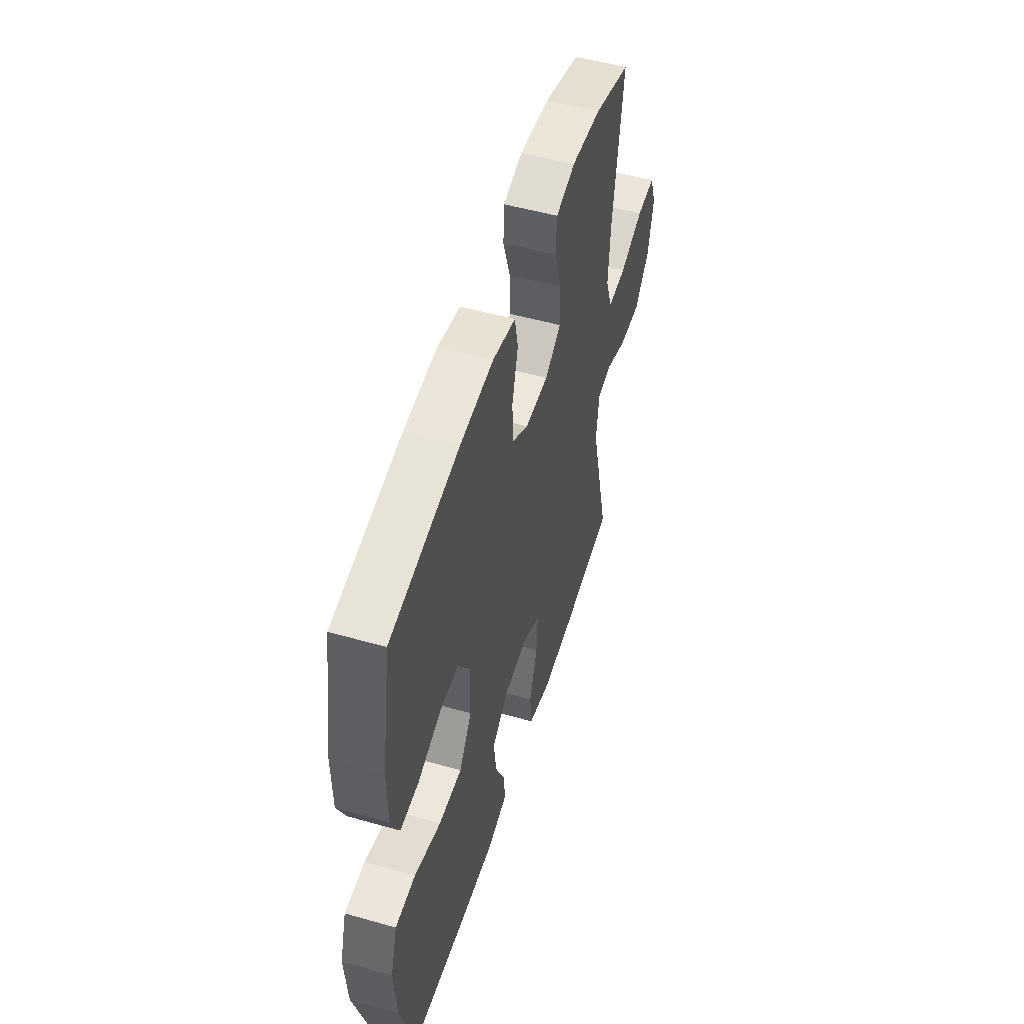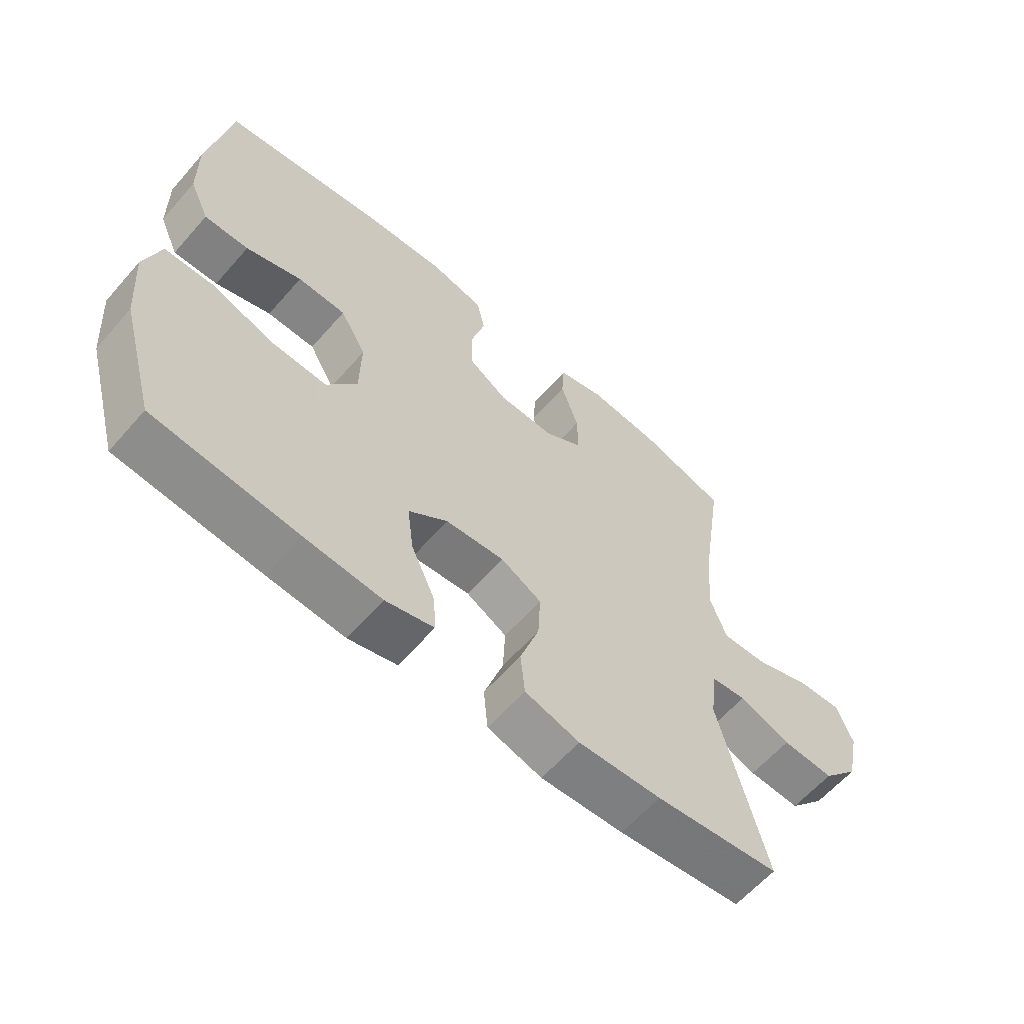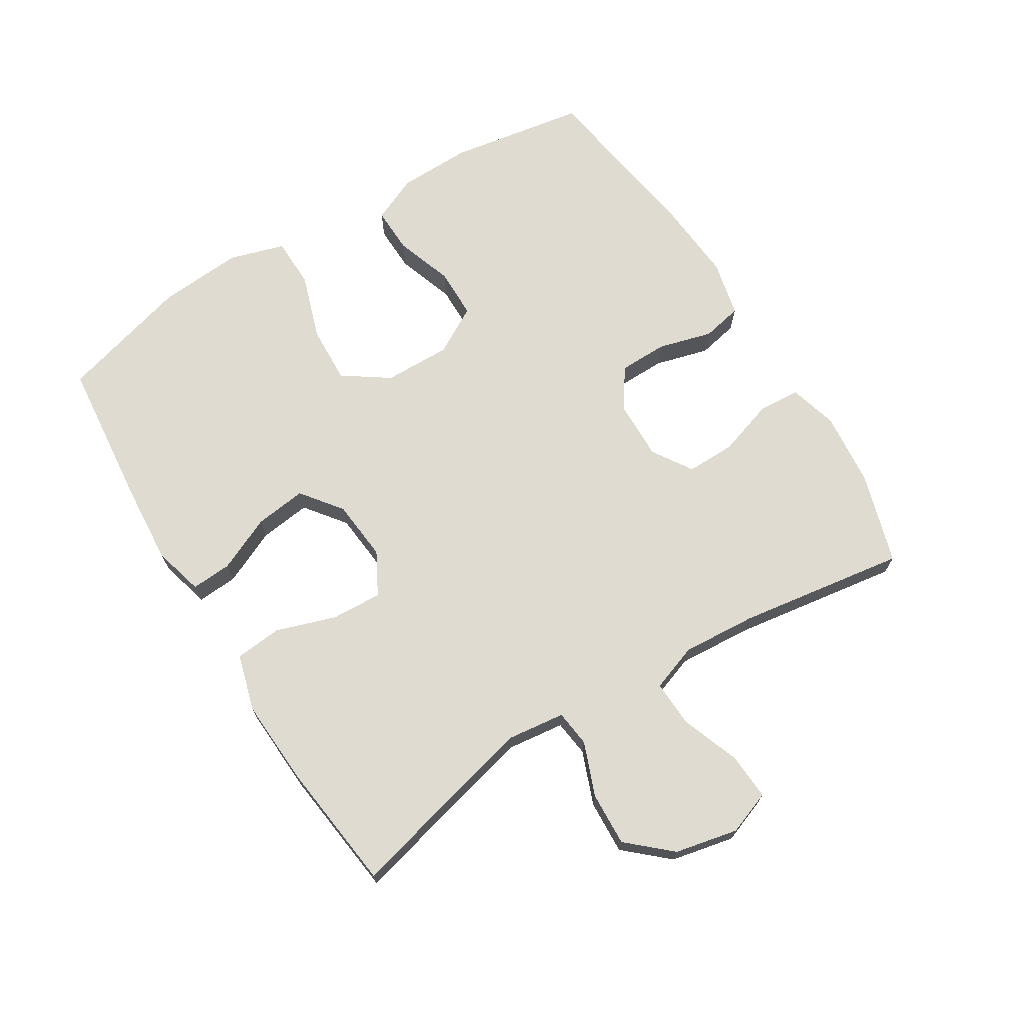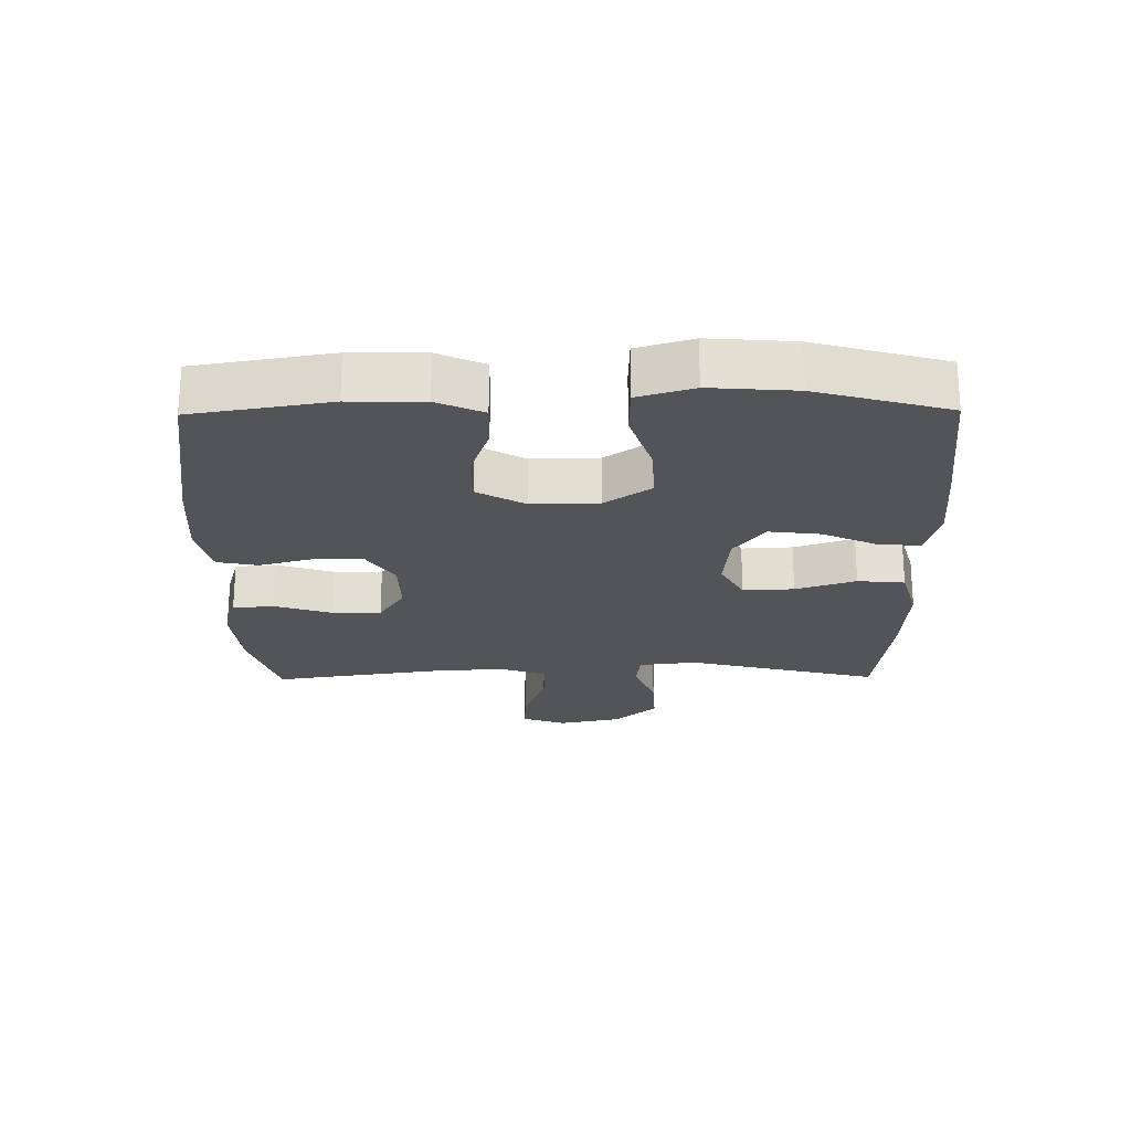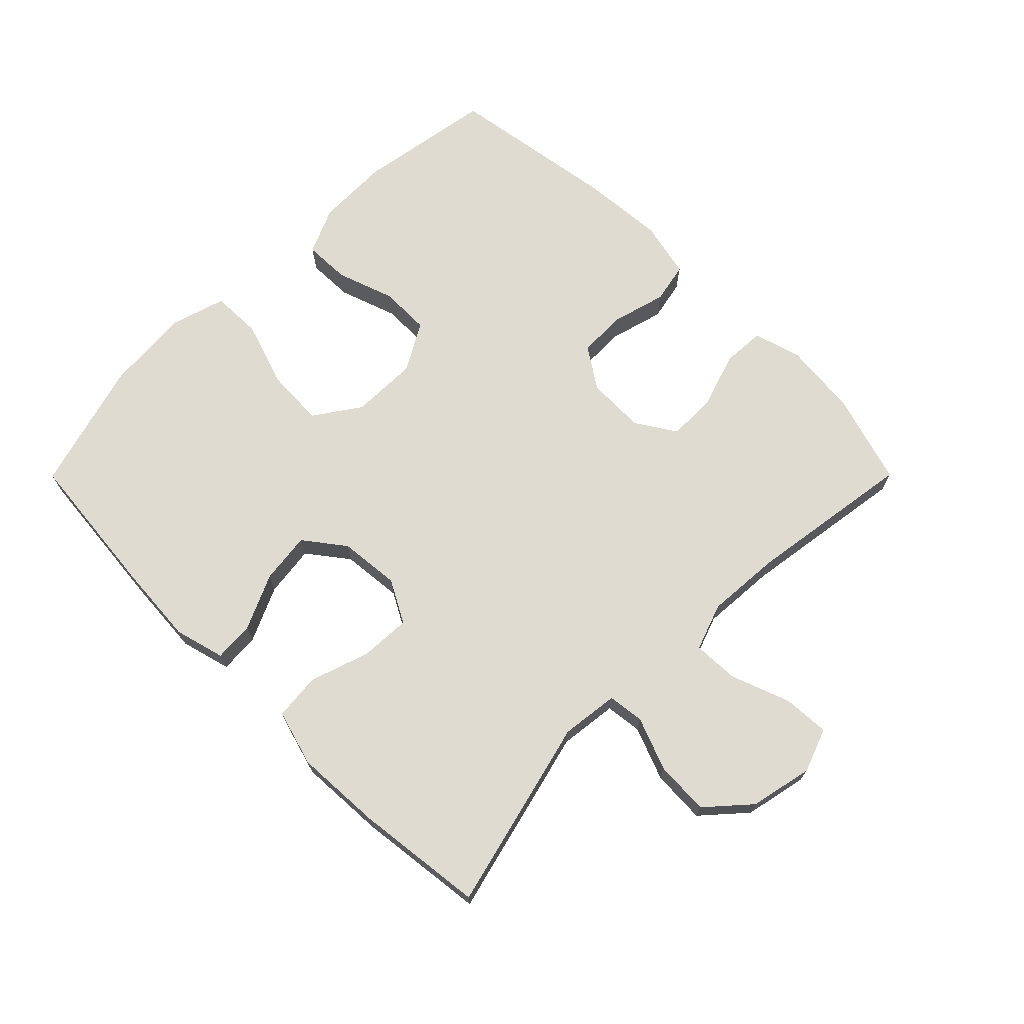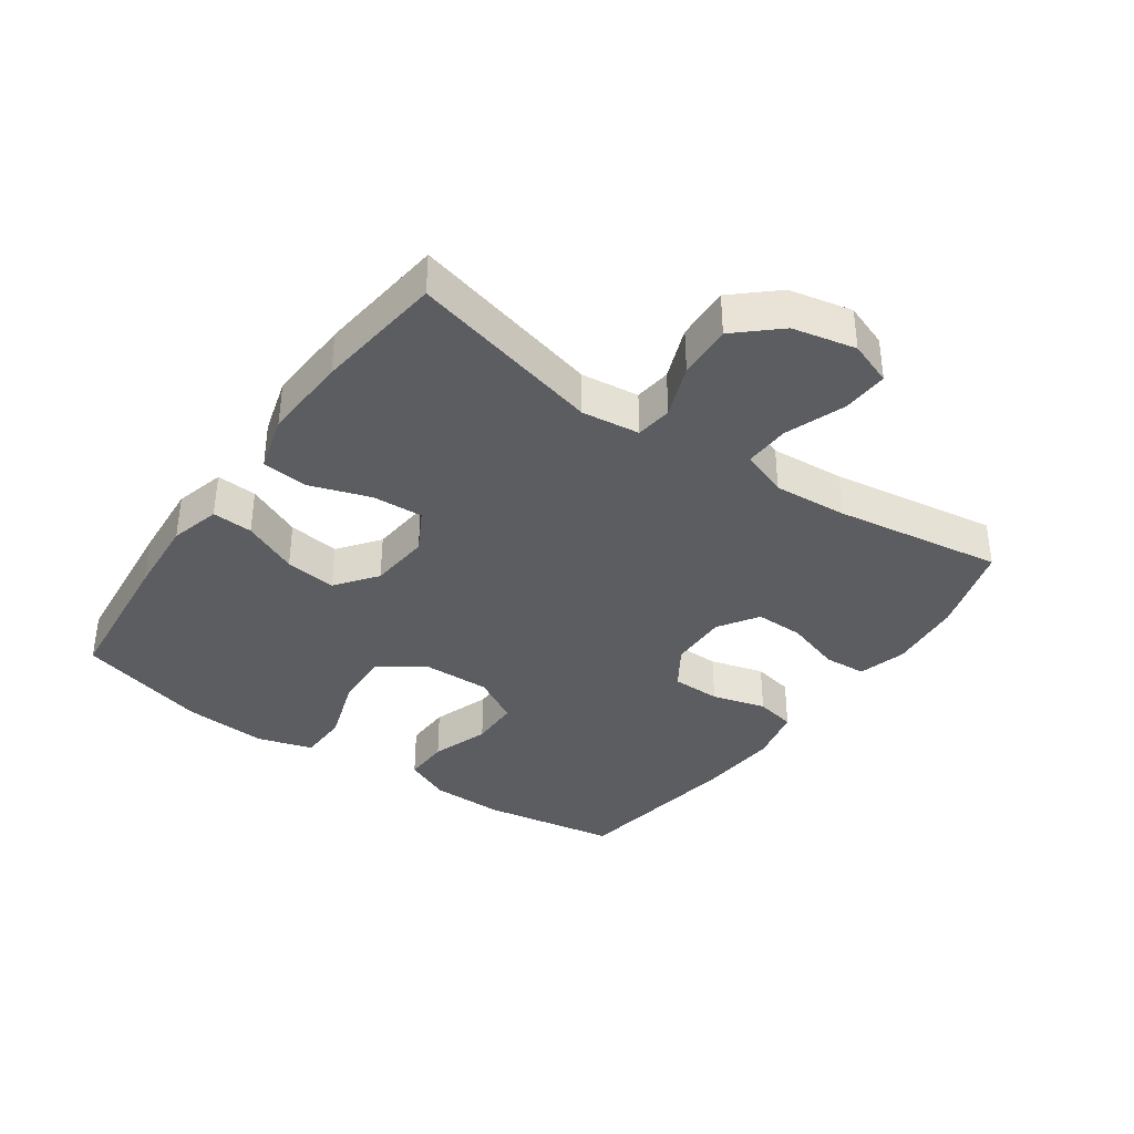
<metadata>
{"format":"obj","ext":"obj","renderer":"f3d","projection":"perspective","resolution":1024,"background":"white","views":[{"elev":52.0,"azim":107.0,"up":"+Z"},{"elev":-61.4,"azim":139.0,"up":"+Z"},{"elev":70.1,"azim":-121.7,"up":"+Y"},{"elev":-22.8,"azim":90.7,"up":"+Y"},{"elev":70.2,"azim":-135.1,"up":"+Y"},{"elev":-37.0,"azim":-125.0,"up":"+Y"}]}
</metadata>
<code>
v 0.5 0.07 -0.5
v 0.268 0.07 -0.523
v 0.144 0.07 -0.532
v 0.066 0.07 -0.511
v 0.07 0.07 -0.448
v 0.109 0.07 -0.362
v 0.119 0.07 -0.282
v 0.056 0.07 -0.234
v -0.039 0.07 -0.225
v -0.105 0.07 -0.261
v -0.101 0.07 -0.34
v -0.07 0.07 -0.433
v -0.077 0.07 -0.506
v -0.165 0.07 -0.531
v -0.299 0.07 -0.524
v -0.5 0.07 -0.5
v -0.425 0.07 -0.201
v -0.436 0.07 -0.111
v -0.493 0.07 -0.104
v -0.576 0.07 -0.136
v -0.66 0.07 -0.14
v -0.719 0.07 -0.074
v -0.74 0.07 0.024
v -0.715 0.07 0.092
v -0.643 0.07 0.088
v -0.551 0.07 0.054
v -0.479 0.07 0.051
v -0.453 0.07 0.124
v -0.461 0.07 0.239
v -0.5 0.07 0.5
v -0.358 0.07 0.543
v -0.242 0.07 0.554
v -0.167 0.07 0.533
v -0.163 0.07 0.467
v -0.191 0.07 0.38
v -0.192 0.07 0.304
v -0.13 0.07 0.264
v -0.039 0.07 0.266
v 0.025 0.07 0.308
v 0.026 0.07 0.384
v 0.003 0.07 0.468
v 0.016 0.07 0.531
v 0.104 0.07 0.551
v 0.234 0.07 0.541
v 0.5 0.07 0.5
v 0.535 0.07 0.288
v 0.533 0.07 0.174
v 0.501 0.07 0.102
v 0.429 0.07 0.104
v 0.339 0.07 0.135
v 0.261 0.07 0.134
v 0.219 0.07 0.06
v 0.221 0.07 -0.044
v 0.27 0.07 -0.115
v 0.36 0.07 -0.111
v 0.463 0.07 -0.077
v 0.541 0.07 -0.079
v 0.567 0.07 -0.165
v 0.557 0.07 -0.297
v 0.5 0 -0.5
v 0.268 0 -0.523
v 0.144 0 -0.532
v 0.066 0 -0.511
v 0.07 0 -0.448
v 0.109 0 -0.362
v 0.119 0 -0.282
v 0.056 0 -0.234
v -0.039 0 -0.225
v -0.105 0 -0.261
v -0.101 0 -0.34
v -0.07 0 -0.433
v -0.077 0 -0.506
v -0.165 0 -0.531
v -0.299 0 -0.524
v -0.5 0 -0.5
v -0.425 0 -0.201
v -0.436 0 -0.111
v -0.493 0 -0.104
v -0.576 0 -0.136
v -0.66 0 -0.14
v -0.719 0 -0.074
v -0.74 0 0.024
v -0.715 0 0.092
v -0.643 0 0.088
v -0.551 0 0.054
v -0.479 0 0.051
v -0.453 0 0.124
v -0.461 0 0.239
v -0.5 0 0.5
v -0.358 0 0.543
v -0.242 0 0.554
v -0.167 0 0.533
v -0.163 0 0.467
v -0.191 0 0.38
v -0.192 0 0.304
v -0.13 0 0.264
v -0.039 0 0.266
v 0.025 0 0.308
v 0.026 0 0.384
v 0.003 0 0.468
v 0.016 0 0.531
v 0.104 0 0.551
v 0.234 0 0.541
v 0.5 0 0.5
v 0.535 0 0.288
v 0.533 0 0.174
v 0.501 0 0.102
v 0.429 0 0.104
v 0.339 0 0.135
v 0.261 0 0.134
v 0.219 0 0.06
v 0.221 0 -0.044
v 0.27 0 -0.115
v 0.36 0 -0.111
v 0.463 0 -0.077
v 0.541 0 -0.079
v 0.567 0 -0.165
v 0.557 0 -0.297
f 4 5 6
f 3 4 6
f 2 3 6
f 1 2 6
f 59 1 6
f 58 59 6
f 57 58 6
f 56 57 6
f 55 56 6
f 54 55 6 7
f 53 54 7 8
f 52 53 8 9
f 51 52 9 10
f 48 49 50
f 47 48 50
f 46 47 50
f 45 46 50
f 44 45 50
f 43 44 50
f 42 43 50
f 41 42 50
f 40 41 50
f 39 40 50 51
f 38 39 51 10
f 33 34 35
f 32 33 35
f 31 32 35
f 30 31 35
f 29 30 35
f 28 29 35 36
f 27 28 36 37
f 24 25 26
f 23 24 26
f 22 23 26
f 21 22 26
f 20 21 26
f 19 20 26
f 18 19 26 27
f 15 16 17
f 14 15 17
f 13 14 17
f 12 13 17
f 11 12 17
f 10 11 17 18
f 27 37 38
f 18 27 38
f 10 18 38
f 65 64 63
f 65 63 62
f 65 62 61
f 65 61 60
f 65 60 118
f 65 118 117
f 65 117 116
f 65 116 115
f 65 115 114
f 66 65 114 113
f 67 66 113 112
f 68 67 112 111
f 69 68 111 110
f 109 108 107
f 109 107 106
f 109 106 105
f 109 105 104
f 109 104 103
f 109 103 102
f 109 102 101
f 109 101 100
f 109 100 99
f 110 109 99 98
f 69 110 98 97
f 94 93 92
f 94 92 91
f 94 91 90
f 94 90 89
f 94 89 88
f 95 94 88 87
f 96 95 87 86
f 85 84 83
f 85 83 82
f 85 82 81
f 85 81 80
f 85 80 79
f 85 79 78
f 86 85 78 77
f 76 75 74
f 76 74 73
f 76 73 72
f 76 72 71
f 76 71 70
f 77 76 70 69
f 97 96 86
f 97 86 77
f 97 77 69
f 1 60 61 2
f 2 61 62 3
f 3 62 63 4
f 4 63 64 5
f 5 64 65 6
f 6 65 66 7
f 7 66 67 8
f 8 67 68 9
f 9 68 69 10
f 10 69 70 11
f 11 70 71 12
f 12 71 72 13
f 13 72 73 14
f 14 73 74 15
f 15 74 75 16
f 16 75 76 17
f 17 76 77 18
f 18 77 78 19
f 19 78 79 20
f 20 79 80 21
f 21 80 81 22
f 22 81 82 23
f 23 82 83 24
f 24 83 84 25
f 25 84 85 26
f 26 85 86 27
f 27 86 87 28
f 28 87 88 29
f 29 88 89 30
f 30 89 90 31
f 31 90 91 32
f 32 91 92 33
f 33 92 93 34
f 34 93 94 35
f 35 94 95 36
f 36 95 96 37
f 37 96 97 38
f 38 97 98 39
f 39 98 99 40
f 40 99 100 41
f 41 100 101 42
f 42 101 102 43
f 43 102 103 44
f 44 103 104 45
f 45 104 105 46
f 46 105 106 47
f 47 106 107 48
f 48 107 108 49
f 49 108 109 50
f 50 109 110 51
f 51 110 111 52
f 52 111 112 53
f 53 112 113 54
f 54 113 114 55
f 55 114 115 56
f 56 115 116 57
f 57 116 117 58
f 58 117 118 59
f 59 118 60 1

</code>
